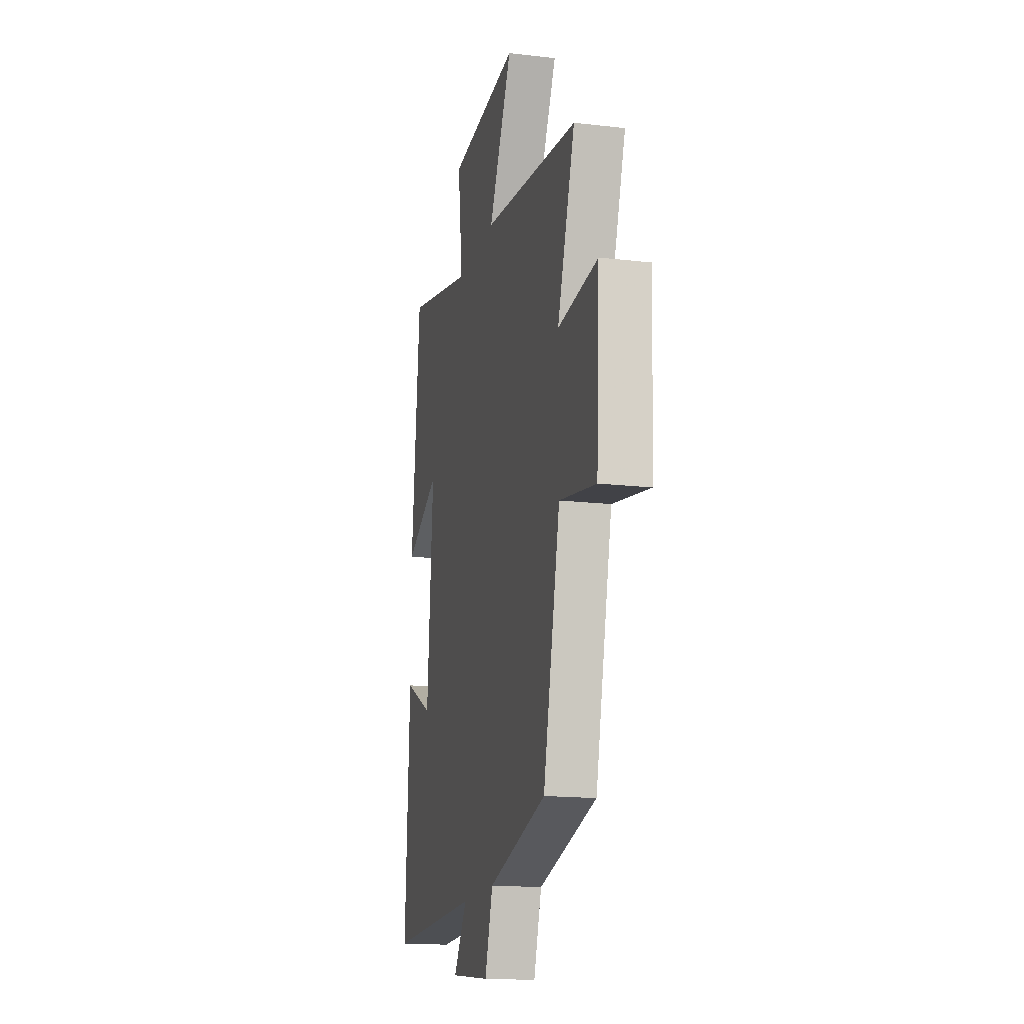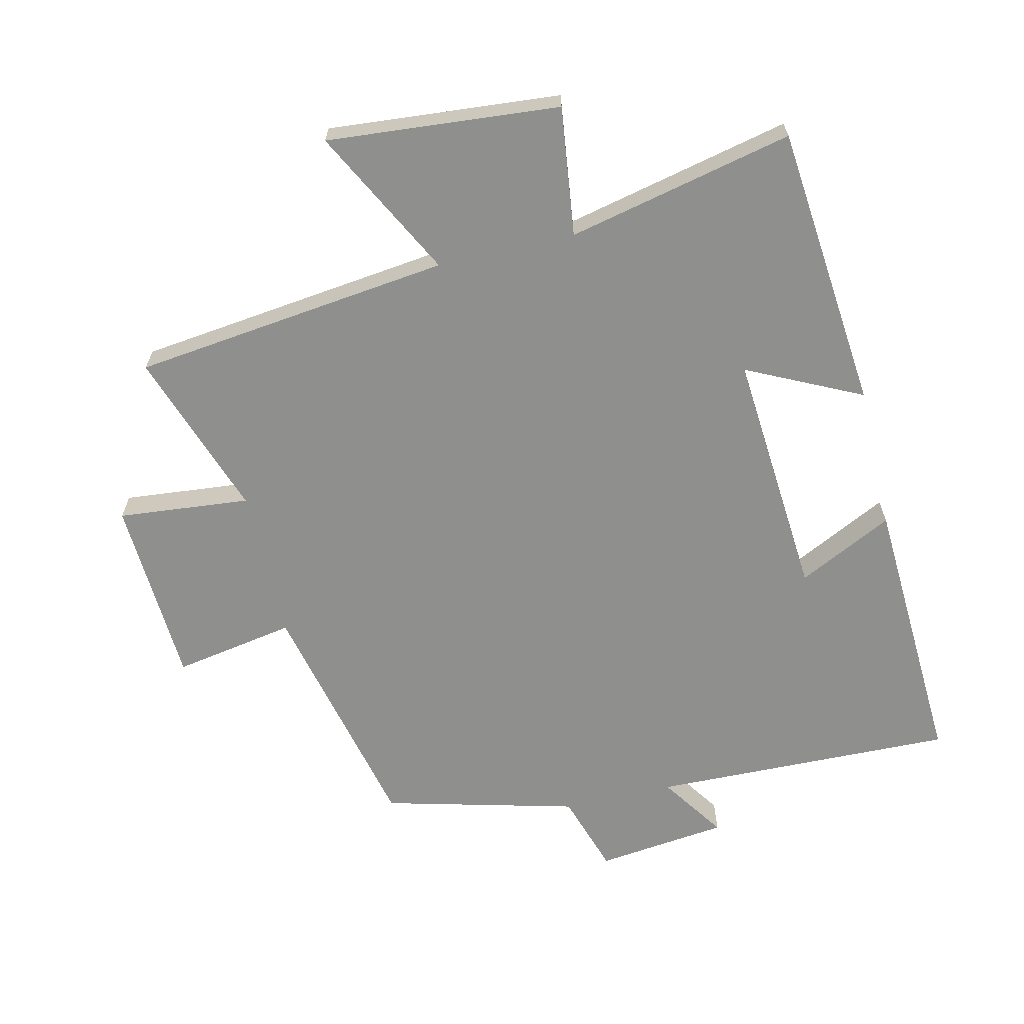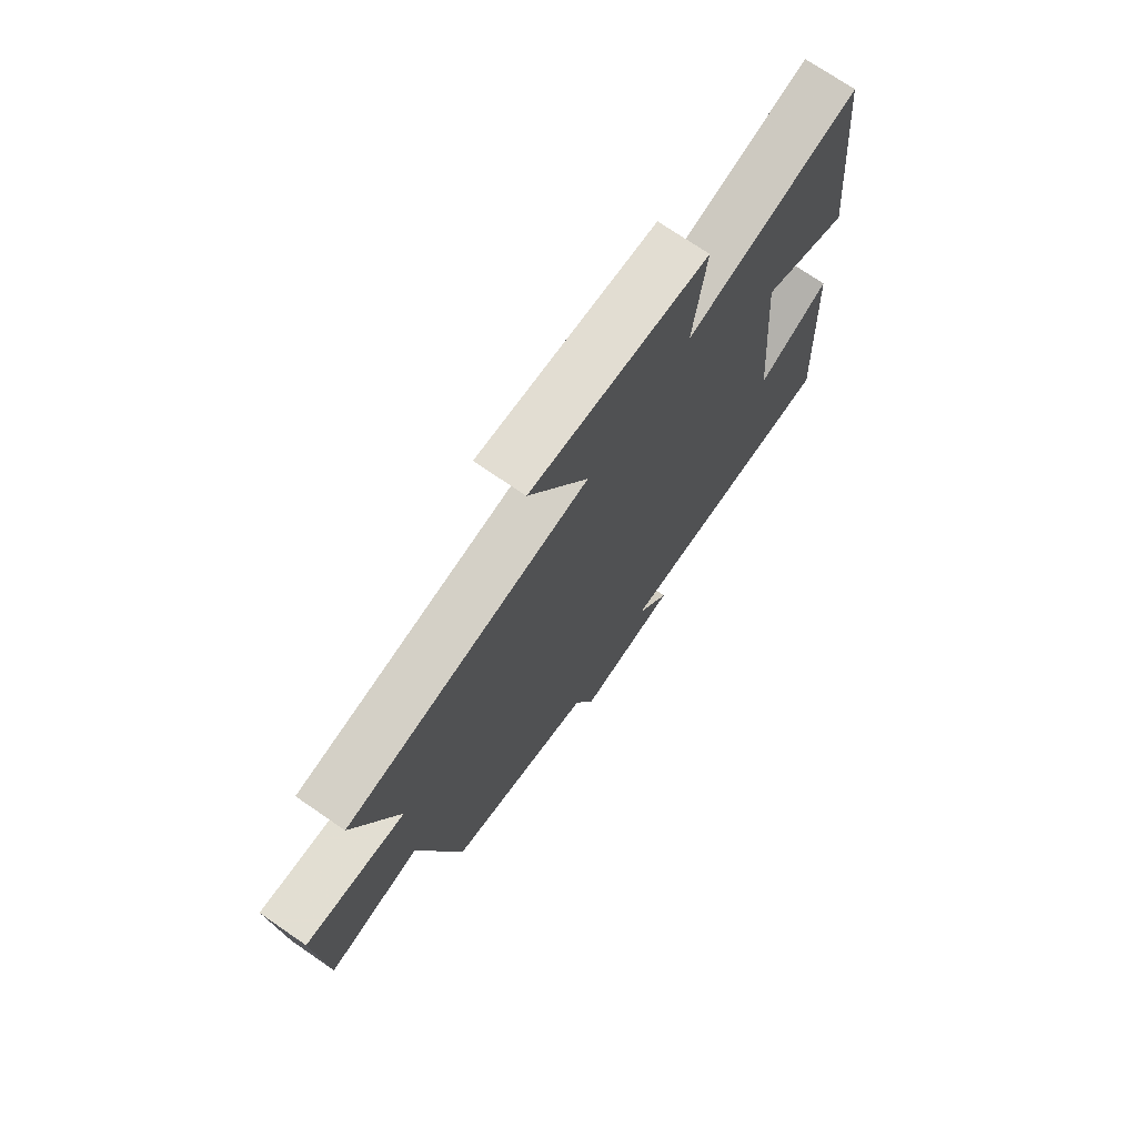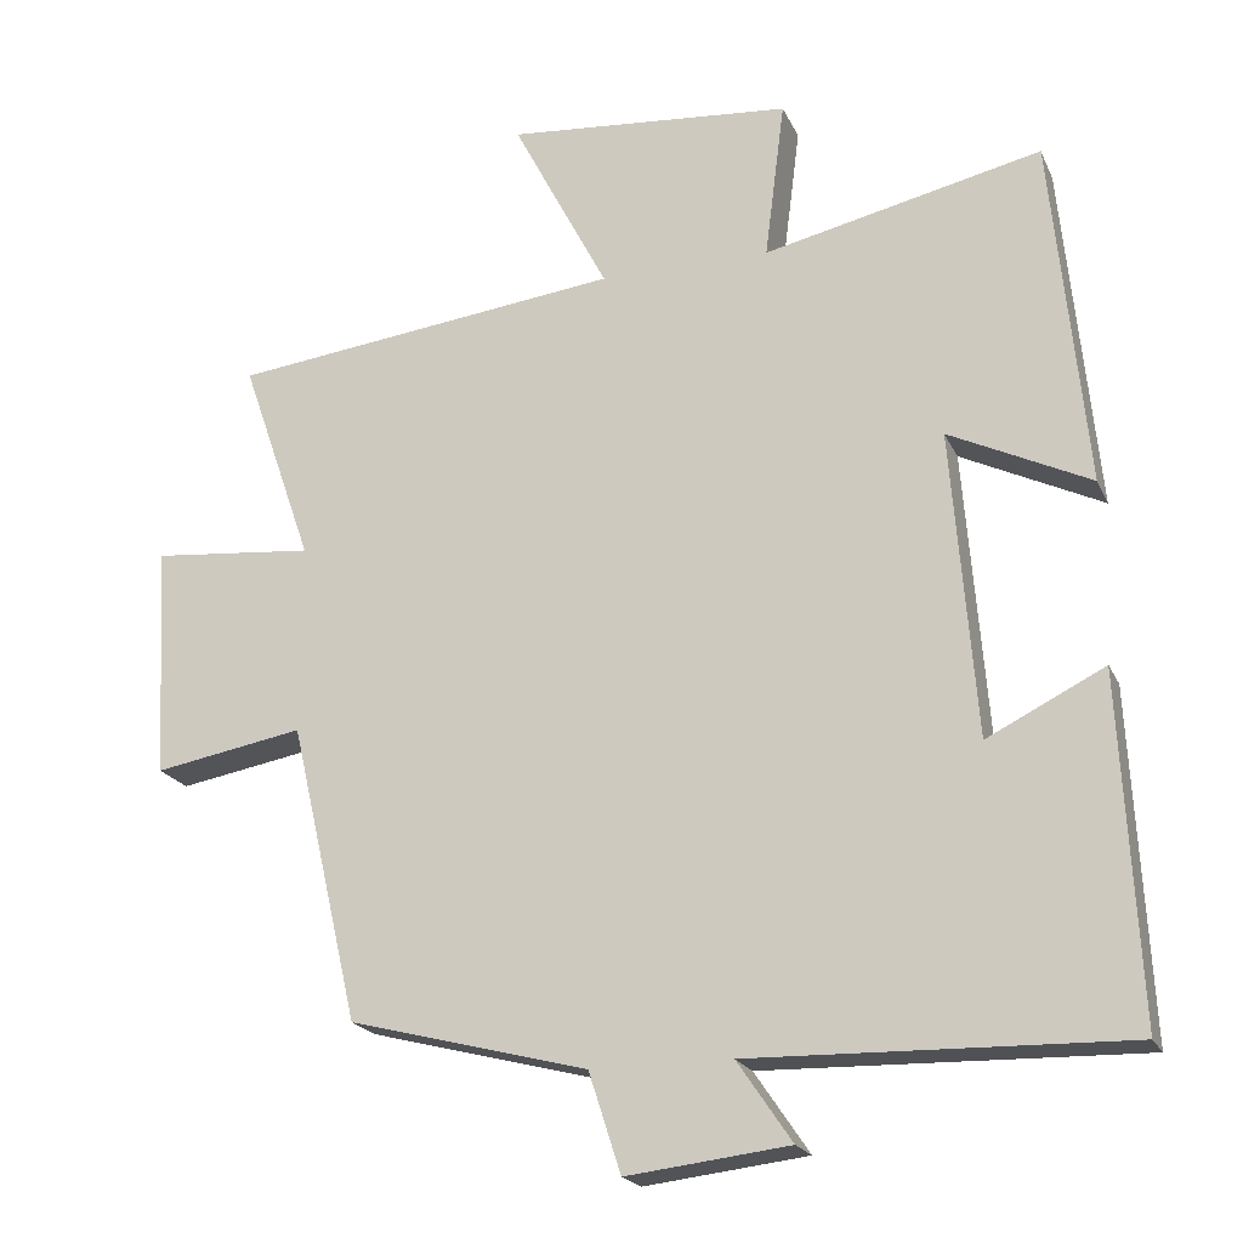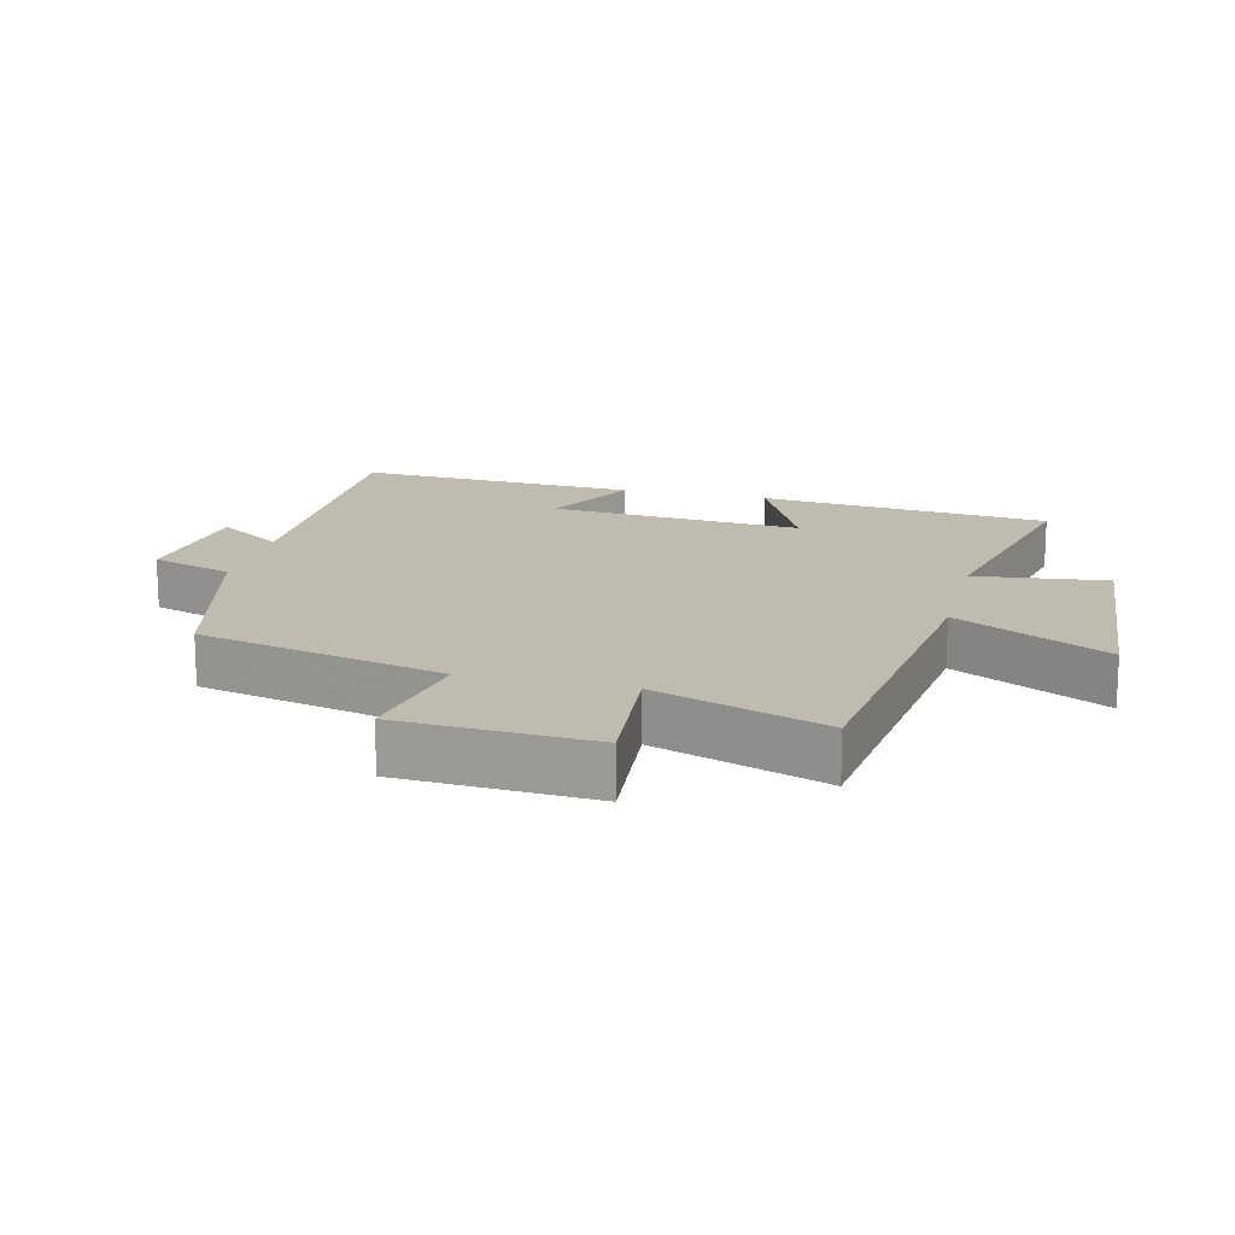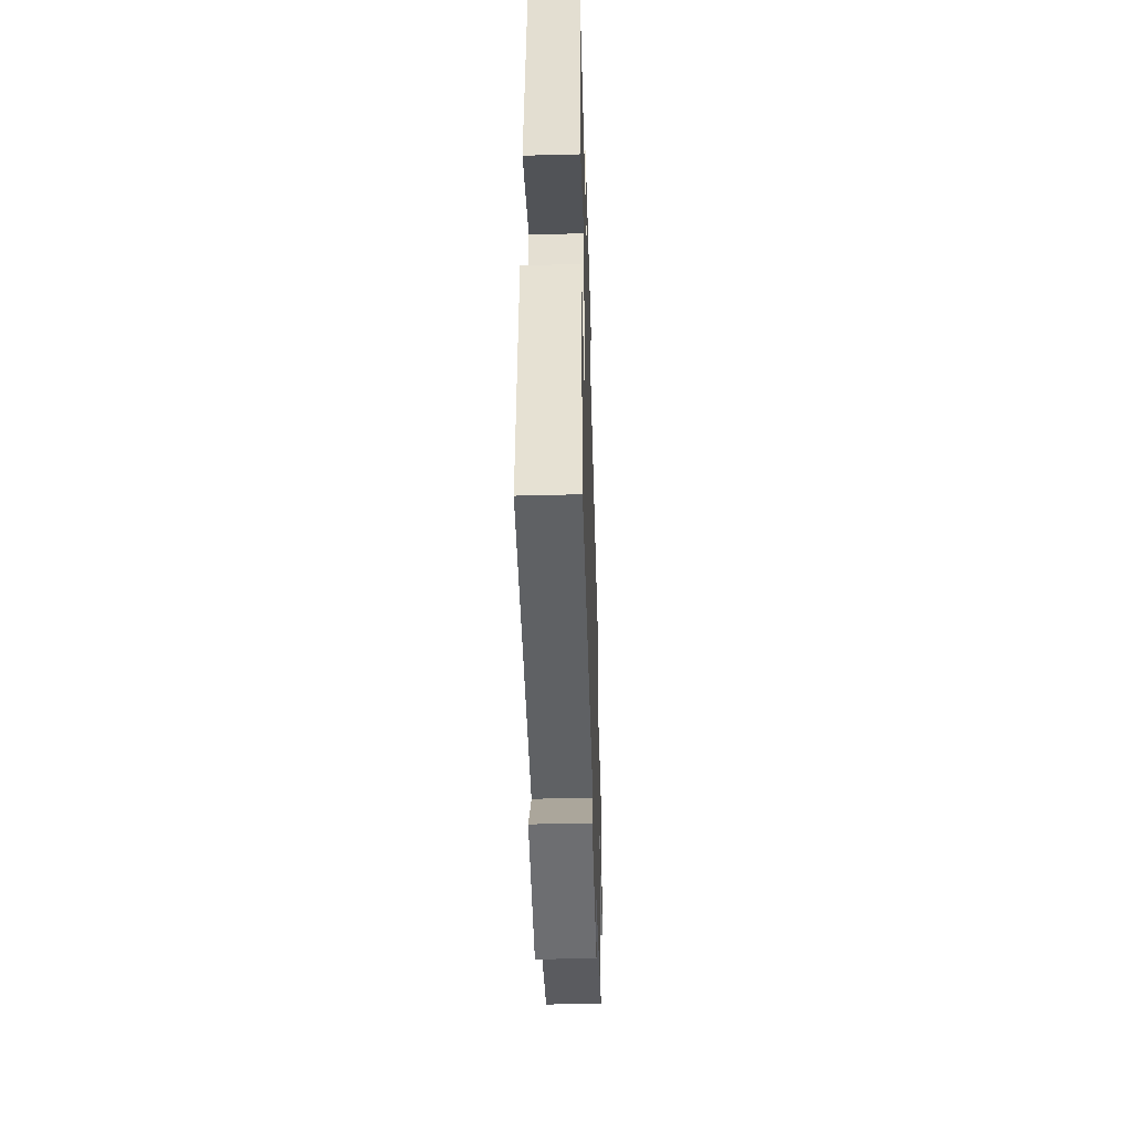
<metadata>
{"format":"obj","ext":"obj","renderer":"f3d","projection":"perspective","resolution":1024,"background":"white","views":[{"elev":-16.5,"azim":-103.4,"up":"+Z"},{"elev":-65.1,"azim":13.1,"up":"+Y"},{"elev":72.9,"azim":-55.5,"up":"+Z"},{"elev":-20.4,"azim":19.1,"up":"+Z"},{"elev":16.0,"azim":-75.9,"up":"+Y"},{"elev":-47.6,"azim":91.7,"up":"+Z"}]}
</metadata>
<code>
v 0.457 0.07 0.578
v 0.5 0.07 0.14
v 0.324 0.07 0.225
v 0.354 0.07 -0.157
v 0.5 0.07 -0.084
v 0.522 0.07 -0.511
v 0.056 0.07 -0.5
v 0.124 0.07 -0.6
v -0.078 0.07 -0.624
v -0.118 0.07 -0.5
v -0.414 0.07 -0.424
v -0.5 0.07 -0.053
v -0.686 0.07 -0.086
v -0.702 0.07 0.204
v -0.5 0.07 0.185
v -0.589 0.07 0.441
v -0.101 0.07 0.5
v -0.22 0.07 0.728
v 0.136 0.07 0.698
v 0.111 0.07 0.5
v 0.457 0 0.578
v 0.5 0 0.14
v 0.324 0 0.225
v 0.354 0 -0.157
v 0.5 0 -0.084
v 0.522 0 -0.511
v 0.056 0 -0.5
v 0.124 0 -0.6
v -0.078 0 -0.624
v -0.118 0 -0.5
v -0.414 0 -0.424
v -0.5 0 -0.053
v -0.686 0 -0.086
v -0.702 0 0.204
v -0.5 0 0.185
v -0.589 0 0.441
v -0.101 0 0.5
v -0.22 0 0.728
v 0.136 0 0.698
v 0.111 0 0.5
f 17 18 19 20
f 15 16 17 20
f 15 20 1
f 12 13 14 15
f 12 15 1
f 11 12 1
f 10 11 1
f 7 8 9 10
f 4 5 6 7
f 3 4 7 10
f 1 2 3
f 1 3 10
f 40 39 38 37
f 40 37 36 35
f 21 40 35
f 35 34 33 32
f 21 35 32
f 21 32 31
f 21 31 30
f 30 29 28 27
f 27 26 25 24
f 30 27 24 23
f 23 22 21
f 30 23 21
f 1 21 22 2
f 2 22 23 3
f 3 23 24 4
f 4 24 25 5
f 5 25 26 6
f 6 26 27 7
f 7 27 28 8
f 8 28 29 9
f 9 29 30 10
f 10 30 31 11
f 11 31 32 12
f 12 32 33 13
f 13 33 34 14
f 14 34 35 15
f 15 35 36 16
f 16 36 37 17
f 17 37 38 18
f 18 38 39 19
f 19 39 40 20
f 20 40 21 1

</code>
